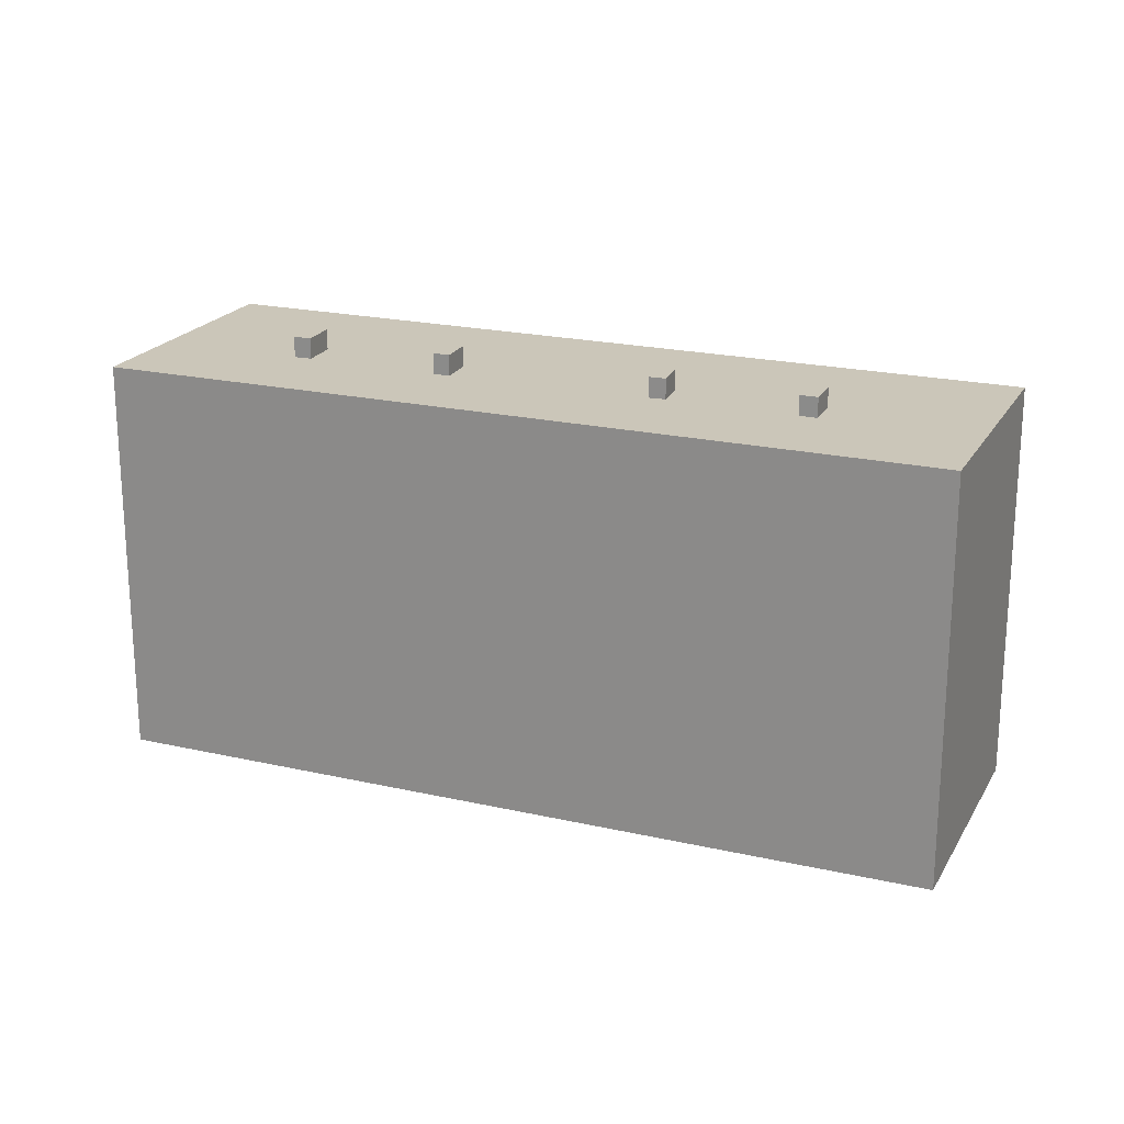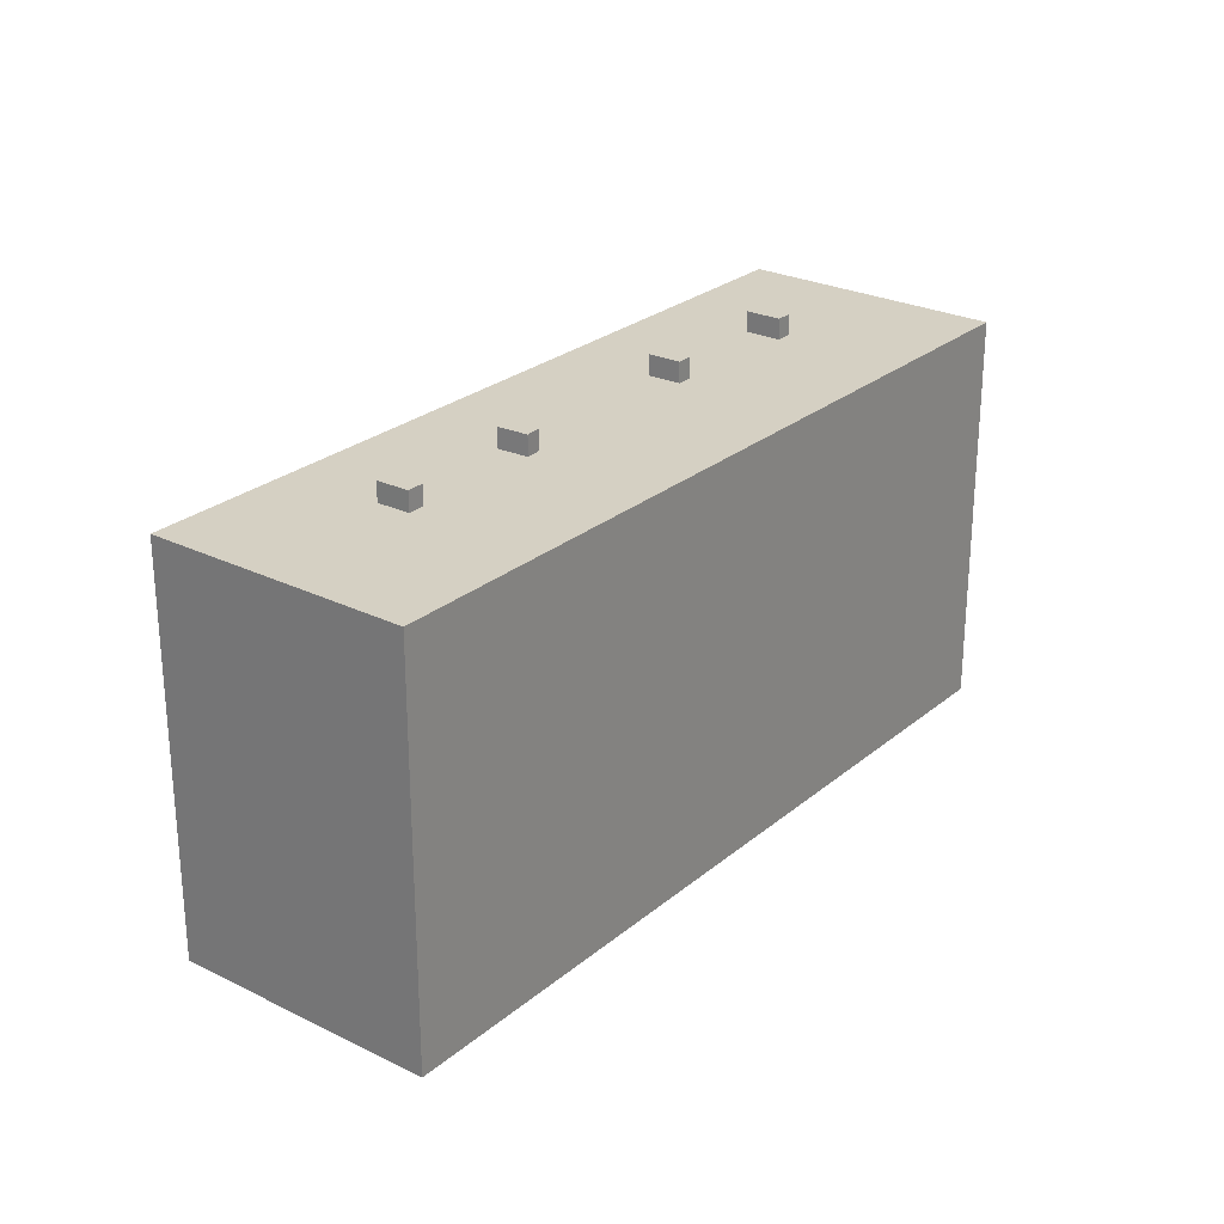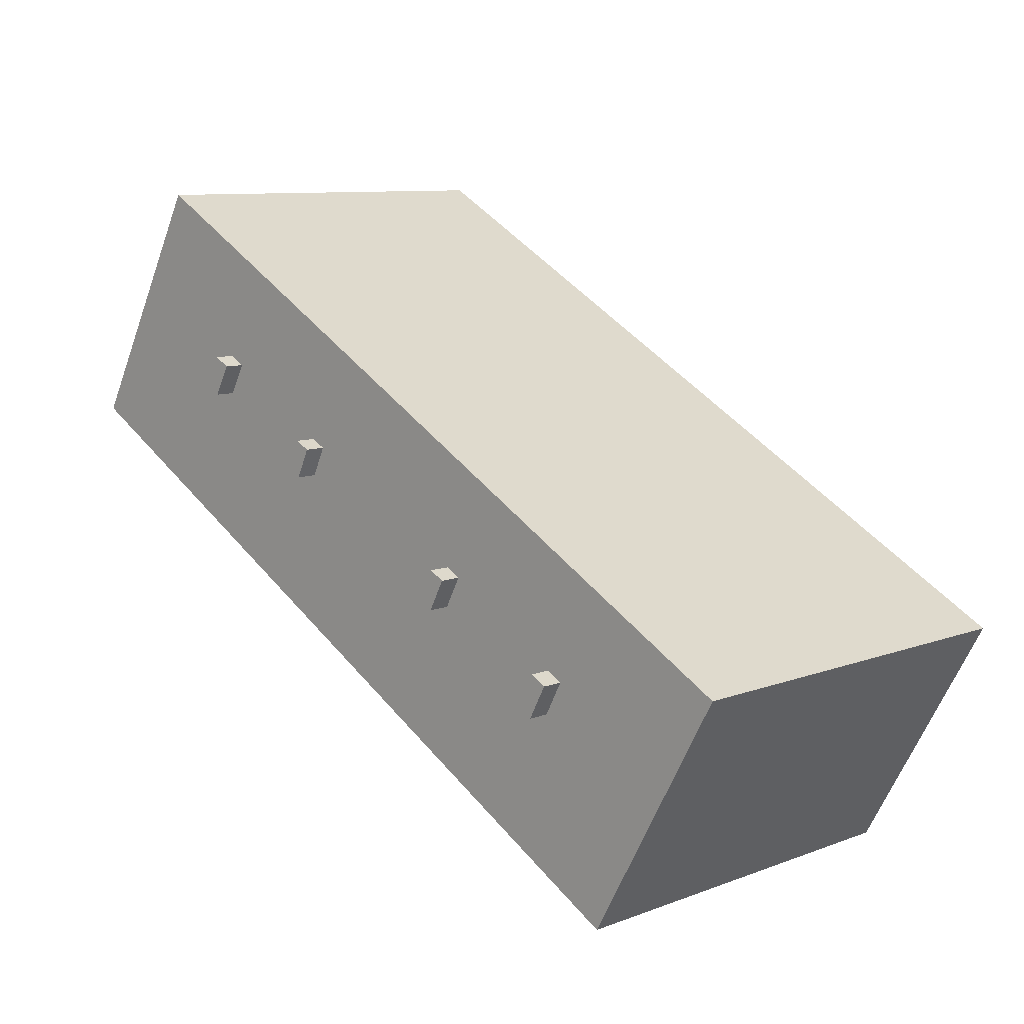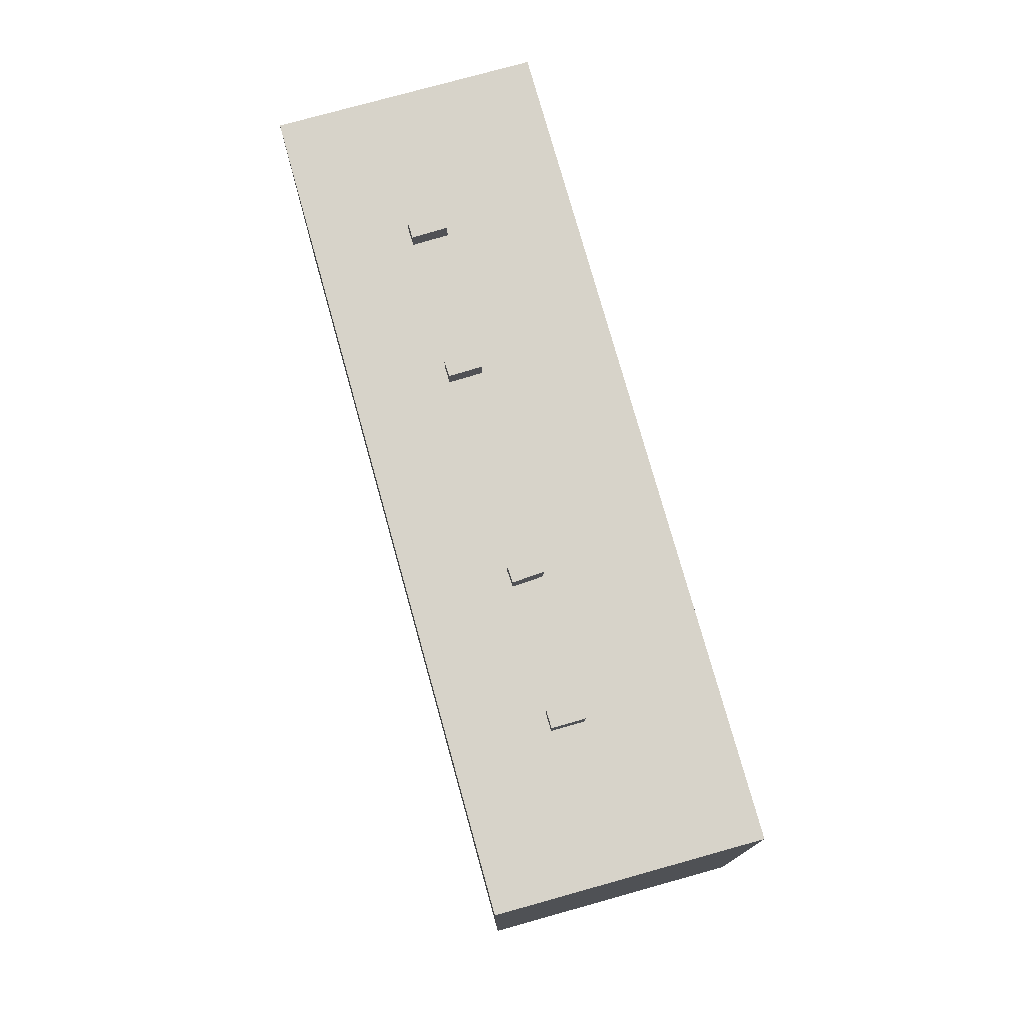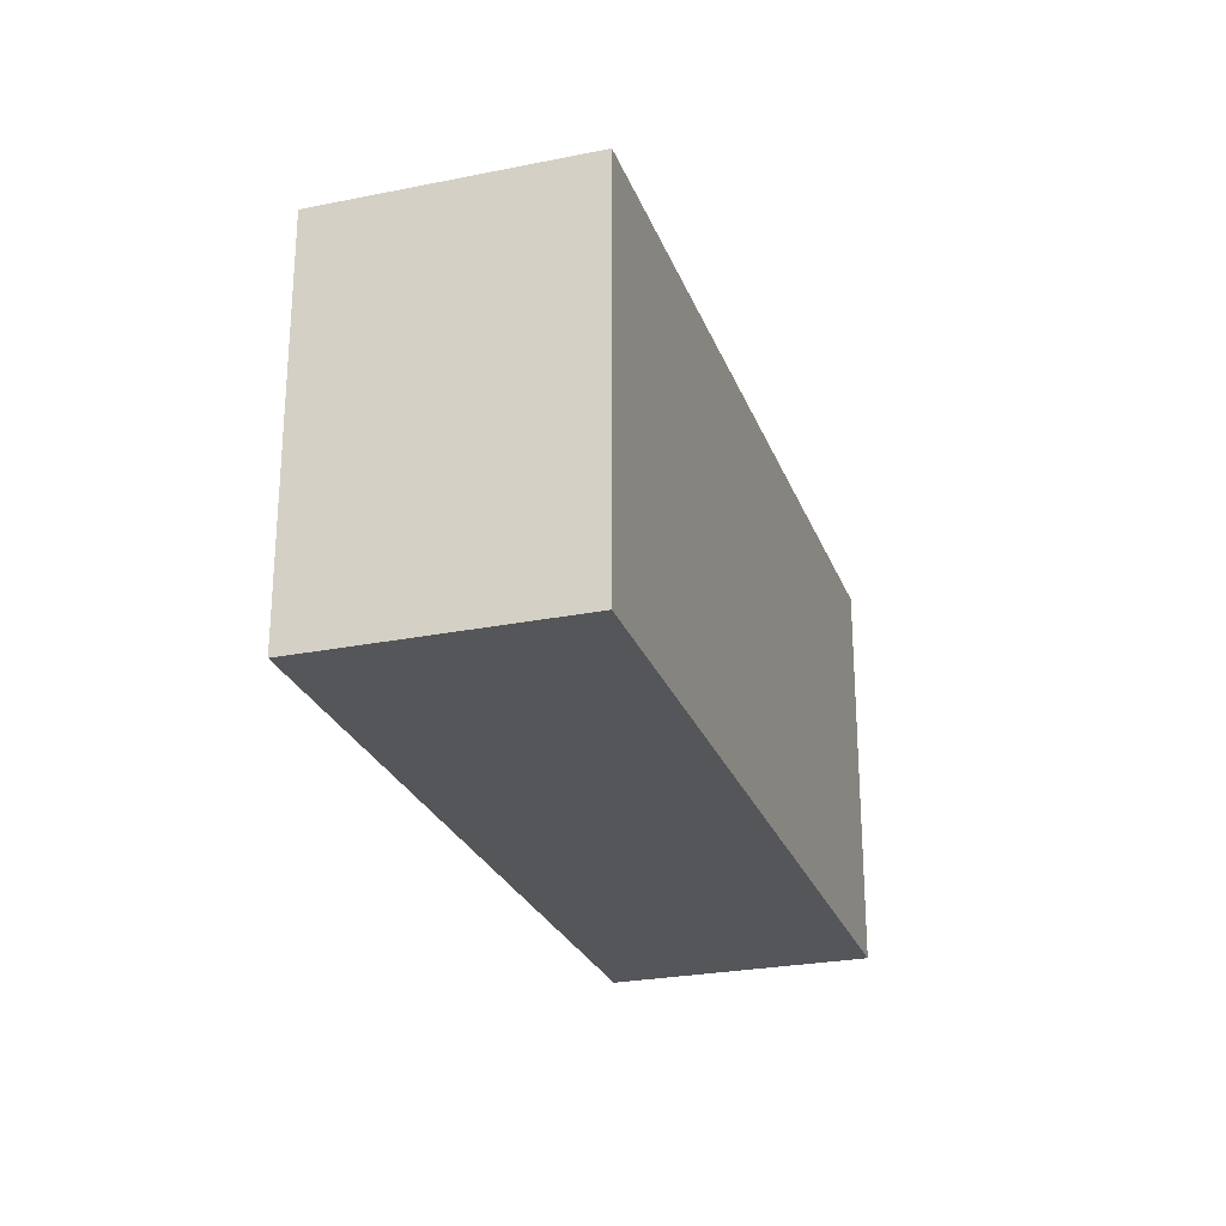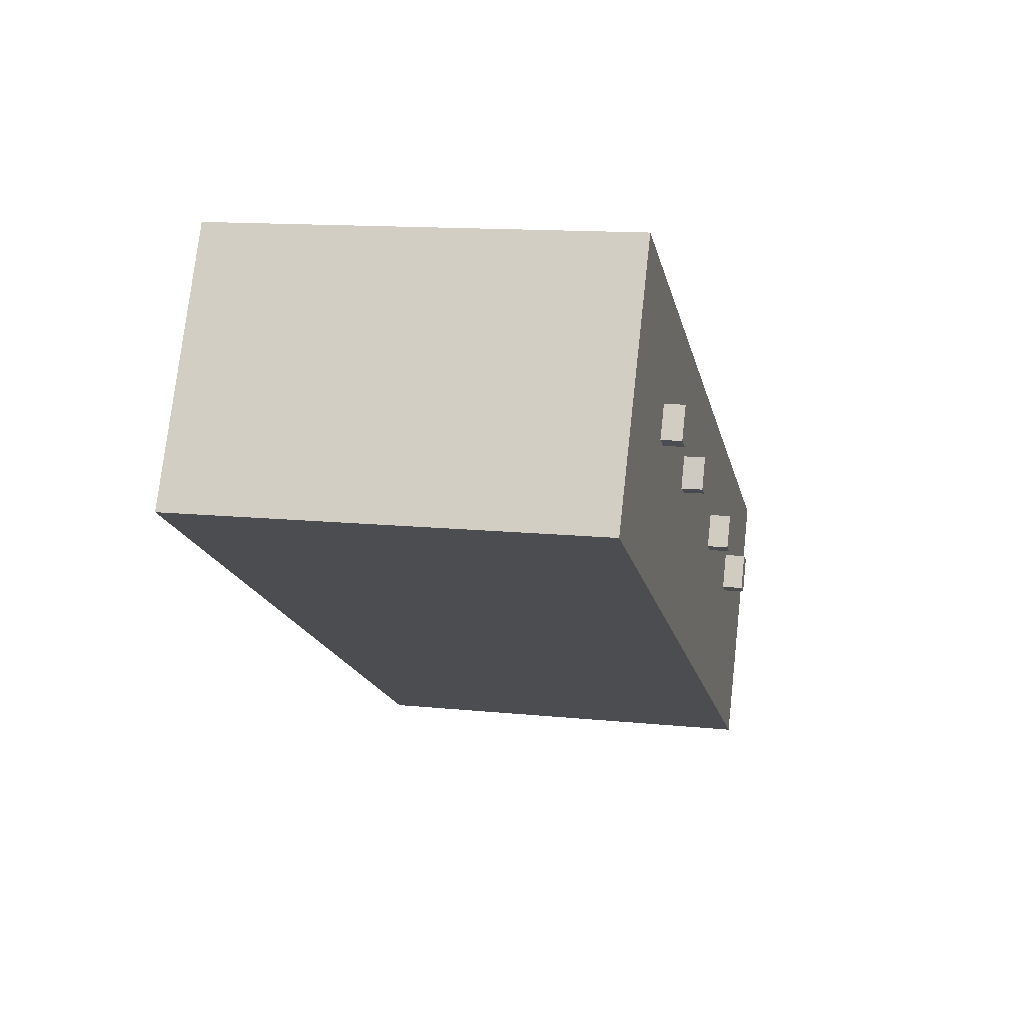
<metadata>
{"format":"obj","ext":"obj","renderer":"f3d","projection":"perspective","resolution":1024,"background":"white","views":[{"elev":20.9,"azim":-6.8,"up":"+Y"},{"elev":26.1,"azim":98.7,"up":"+Y"},{"elev":9.4,"azim":-134.6,"up":"+Z"},{"elev":76.4,"azim":45.3,"up":"+Y"},{"elev":-25.9,"azim":78.7,"up":"+Y"},{"elev":13.2,"azim":103.2,"up":"+Z"}]}
</metadata>
<code>
v -8.351 7.738 -3.285
v -7.751 7.738 -4.419
v -8.298 7.738 -4.708
v -8.898 7.738 -3.574
v -3.748 7.738 -0.6158
v -3.195 7.738 -1.668
v -3.717 7.738 -1.942
v -4.269 7.738 -0.8888
v 2.513 7.721 2.719
v 3.044 7.721 2.972
v 3.523 7.721 1.966
v 2.993 7.721 1.713
v 7.503 7.704 5.557
v 8.071 7.704 4.511
v 7.526 7.704 4.215
v 6.958 7.704 5.262
v -11.37 7.015 -9.72
v 15.08 7.015 3.044
v -10.53 7.015 -11.22
v 6.958 7.015 5.262
v 10.53 7.015 11.22
v 7.503 7.015 5.557
v 7.503 7.015 5.557
v 10.53 7.015 11.22
v 8.071 7.015 4.511
v 2.513 7.015 2.719
v 6.958 7.015 5.262
v 3.044 7.015 2.972
v 3.044 7.015 2.972
v 6.958 7.015 5.262
v 7.526 7.015 4.215
v -3.748 7.015 -0.6158
v 2.513 7.015 2.719
v 2.993 7.015 1.713
v 2.513 7.015 2.719
v 10.53 7.015 11.22
v 6.958 7.015 5.262
v -15.08 7.015 -3.045
v 10.53 7.015 11.22
v 2.513 7.015 2.719
v -15.08 7.015 -3.045
v -4.269 7.015 -0.8888
v -8.898 7.015 -3.574
v -15.08 7.015 -3.045
v -3.748 7.015 -0.6158
v -4.269 7.015 -0.8888
v -8.898 7.015 -3.574
v -4.269 7.015 -0.8888
v -8.351 7.015 -3.285
v -8.351 7.015 -3.285
v -4.269 7.015 -0.8888
v -3.717 7.015 -1.942
v -15.08 7.015 -3.045
v 2.513 7.015 2.719
v -3.748 7.015 -0.6158
v -15.08 7.015 -3.045
v -8.898 7.015 -3.574
v -11.37 7.015 -9.72
v 7.526 7.015 4.215
v 8.071 7.015 4.511
v 15.08 7.015 3.044
v -3.195 7.015 -1.668
v 2.993 7.015 1.713
v 3.523 7.015 1.966
v 3.523 7.015 1.966
v 7.526 7.015 4.215
v 15.08 7.015 3.044
v -3.195 7.015 -1.668
v 3.523 7.015 1.966
v 15.08 7.015 3.044
v 8.071 7.015 4.511
v 10.53 7.015 11.22
v 15.08 7.015 3.044
v -3.748 7.015 -0.6158
v 2.993 7.015 1.713
v -3.195 7.015 -1.668
v -7.751 7.015 -4.419
v -3.717 7.015 -1.942
v -3.195 7.015 -1.668
v -11.37 7.015 -9.72
v -8.298 7.015 -4.708
v -7.751 7.015 -4.419
v -7.751 7.015 -4.419
v -3.195 7.015 -1.668
v 15.08 7.015 3.044
v -11.37 7.015 -9.72
v -8.898 7.015 -3.574
v -8.298 7.015 -4.708
v -11.37 7.015 -9.72
v -7.751 7.015 -4.419
v 15.08 7.015 3.044
v -8.351 7.015 -3.285
v -3.717 7.015 -1.942
v -7.751 7.015 -4.419
v 3.044 7.015 2.972
v 7.526 7.015 4.215
v 3.523 7.015 1.966
v -8.351 7.015 -3.285
v -7.751 7.015 -4.419
v -7.751 7.738 -4.419
v -8.351 7.738 -3.285
v -8.298 7.738 -4.708
v -7.751 7.738 -4.419
v -7.751 7.015 -4.419
v -8.298 7.015 -4.708
v -8.898 7.738 -3.574
v -8.298 7.738 -4.708
v -8.298 7.015 -4.708
v -8.898 7.015 -3.574
v -8.898 7.015 -3.574
v -8.351 7.015 -3.285
v -8.351 7.738 -3.285
v -8.898 7.738 -3.574
v -3.748 7.015 -0.6158
v -3.195 7.015 -1.668
v -3.195 7.738 -1.668
v -3.748 7.738 -0.6158
v -3.717 7.738 -1.942
v -3.195 7.738 -1.668
v -3.195 7.015 -1.668
v -3.717 7.015 -1.942
v -4.269 7.738 -0.8888
v -3.717 7.738 -1.942
v -3.717 7.015 -1.942
v -4.269 7.015 -0.8888
v -4.269 7.015 -0.8888
v -3.748 7.015 -0.6158
v -3.748 7.738 -0.6158
v -4.269 7.738 -0.8888
v 2.513 7.015 2.719
v 3.044 7.015 2.972
v 3.044 7.721 2.972
v 2.513 7.721 2.719
v 3.044 7.015 2.972
v 3.523 7.015 1.966
v 3.523 7.721 1.966
v 3.044 7.721 2.972
v 2.993 7.721 1.713
v 3.523 7.721 1.966
v 3.523 7.015 1.966
v 2.993 7.015 1.713
v 2.513 7.721 2.719
v 2.993 7.721 1.713
v 2.993 7.015 1.713
v 2.513 7.015 2.719
v 7.503 7.015 5.557
v 8.071 7.015 4.511
v 8.071 7.704 4.511
v 7.503 7.704 5.557
v 7.526 7.704 4.215
v 8.071 7.704 4.511
v 8.071 7.015 4.511
v 7.526 7.015 4.215
v 6.958 7.704 5.262
v 7.526 7.704 4.215
v 7.526 7.015 4.215
v 6.958 7.015 5.262
v 6.958 7.015 5.262
v 7.503 7.015 5.557
v 7.503 7.704 5.557
v 6.958 7.704 5.262
v -15.08 7.015 -3.045
v -13.22 -7.023 -6.382
v -15.08 -7.023 -3.045
v -13.22 -7.023 -6.382
v -11.37 7.015 -9.72
v -11.37 -7.023 -9.72
v -15.08 7.015 -3.045
v -11.37 7.015 -9.72
v -13.22 -7.023 -6.382
v -11.37 7.015 -9.72
v -10.53 7.015 -11.22
v -10.53 -7.023 -11.22
v -11.37 -7.023 -9.72
v -15.08 -7.023 -3.045
v 10.53 -7.023 11.22
v 10.53 7.015 11.22
v -15.08 7.015 -3.045
v 12.81 -7.023 7.132
v 15.08 -7.023 3.044
v 15.08 7.015 3.044
v 10.53 7.015 11.22
v 10.53 -7.023 11.22
v 12.81 -7.023 7.132
v 10.53 7.015 11.22
v 12.81 -7.023 7.132
v 15.08 7.015 3.044
v -10.53 7.015 -11.22
v 15.08 7.015 3.044
v 15.08 -7.023 3.044
v -10.53 -7.023 -11.22
v -13.22 -7.023 -6.382
v -11.37 -7.023 -9.72
v -10.53 -7.023 -11.22
v 15.08 -7.023 3.044
v 12.81 -7.023 7.132
v 10.53 -7.023 11.22
v -15.08 -7.023 -3.045
g CDNNDG01_0000090
f 1 2 3
f 4 1 3
f 5 6 7
f 8 5 7
f 9 11 12
f 11 9 10
f 13 14 15
f 16 13 15
f 17 18 19
f 20 21 22
f 23 24 25
f 26 27 28
f 29 30 31
f 32 33 34
f 35 36 37
f 38 39 40
f 41 42 43
f 44 45 46
f 47 48 49
f 50 51 52
f 53 54 55
f 56 57 58
f 59 60 61
f 62 63 64
f 65 66 67
f 68 69 70
f 71 72 73
f 74 75 76
f 77 78 79
f 80 81 82
f 83 84 85
f 86 87 88
f 89 90 91
f 92 93 94
f 95 96 97
f 99 100 101
f 98 99 101
f 102 104 105
f 102 103 104
f 109 106 108
f 108 106 107
f 110 112 113
f 112 110 111
f 114 116 117
f 114 115 116
f 121 118 120
f 119 120 118
f 125 122 124
f 124 122 123
f 126 128 129
f 128 126 127
f 133 130 132
f 132 130 131
f 137 134 136
f 135 136 134
f 141 138 140
f 139 140 138
f 145 142 144
f 144 142 143
f 149 146 148
f 147 148 146
f 150 152 153
f 150 151 152
f 154 156 157
f 156 154 155
f 158 160 161
f 160 158 159
f 162 163 164
f 165 166 167
f 168 169 170
f 171 173 174
f 171 172 173
f 175 177 178
f 175 176 177
f 179 180 181
f 182 183 184
f 185 186 187
f 188 190 191
f 188 189 190
f 198 192 197
f 197 192 196
f 196 192 193
f 193 194 195
f 195 196 193

</code>
